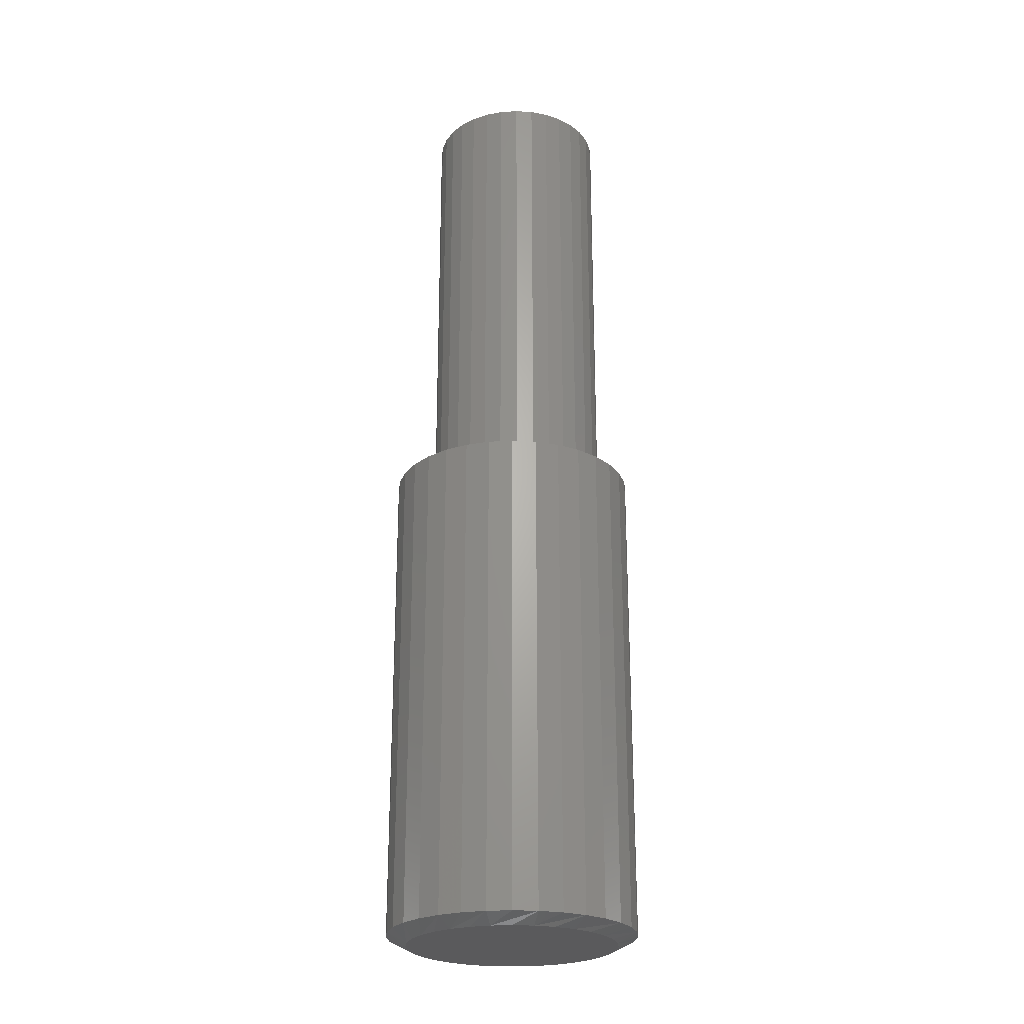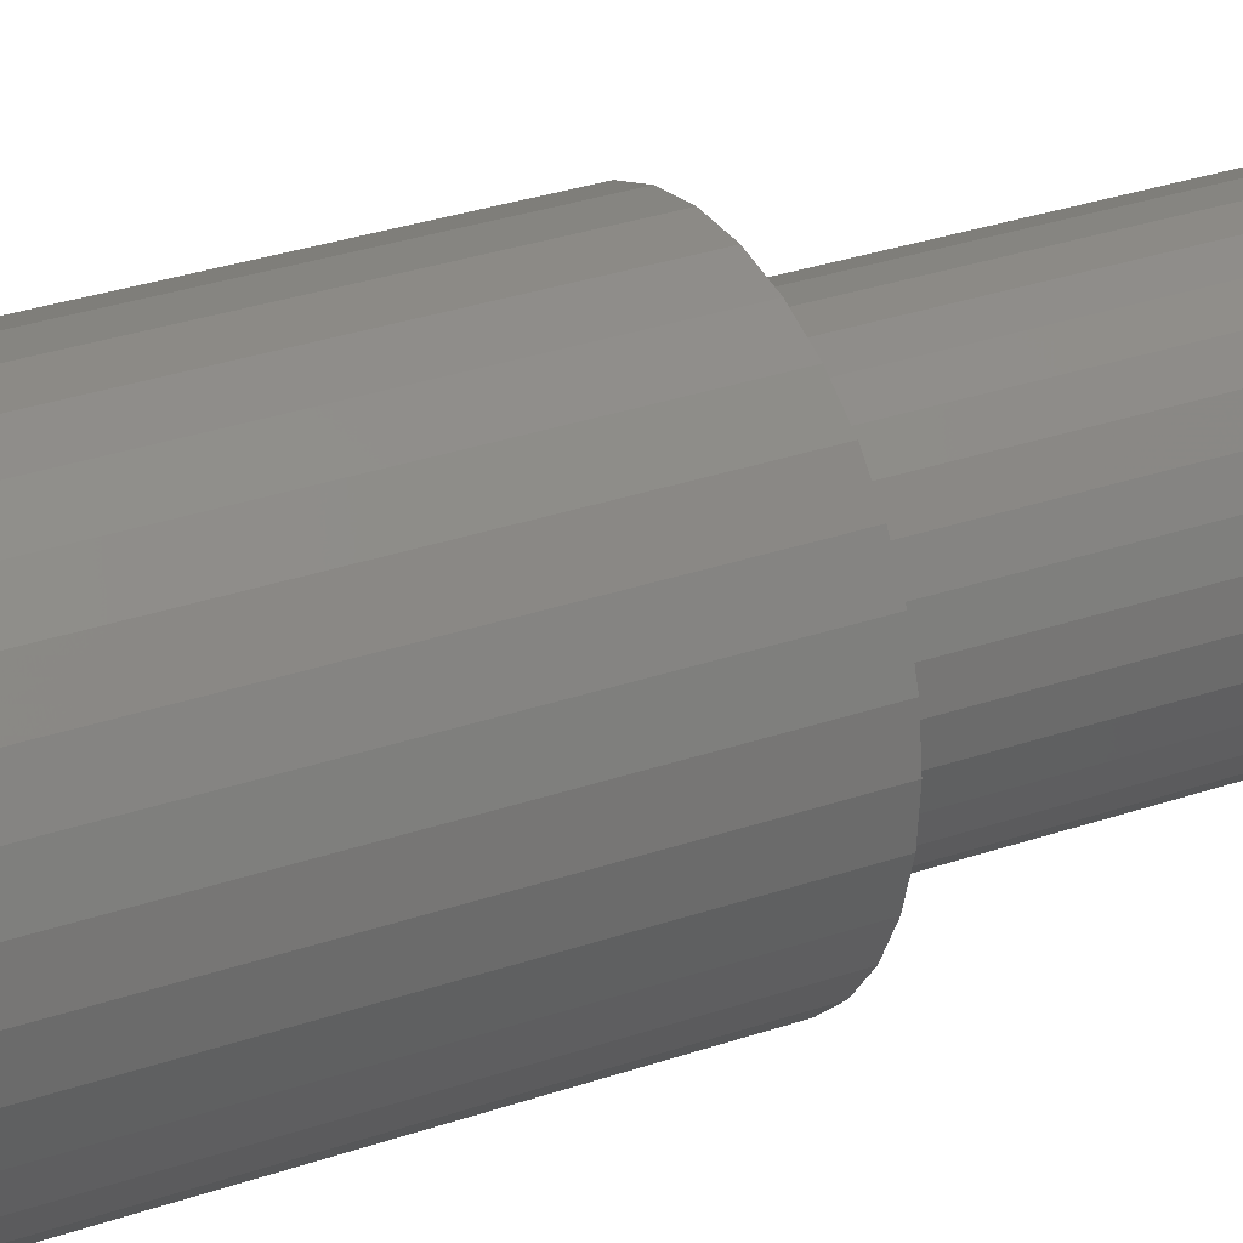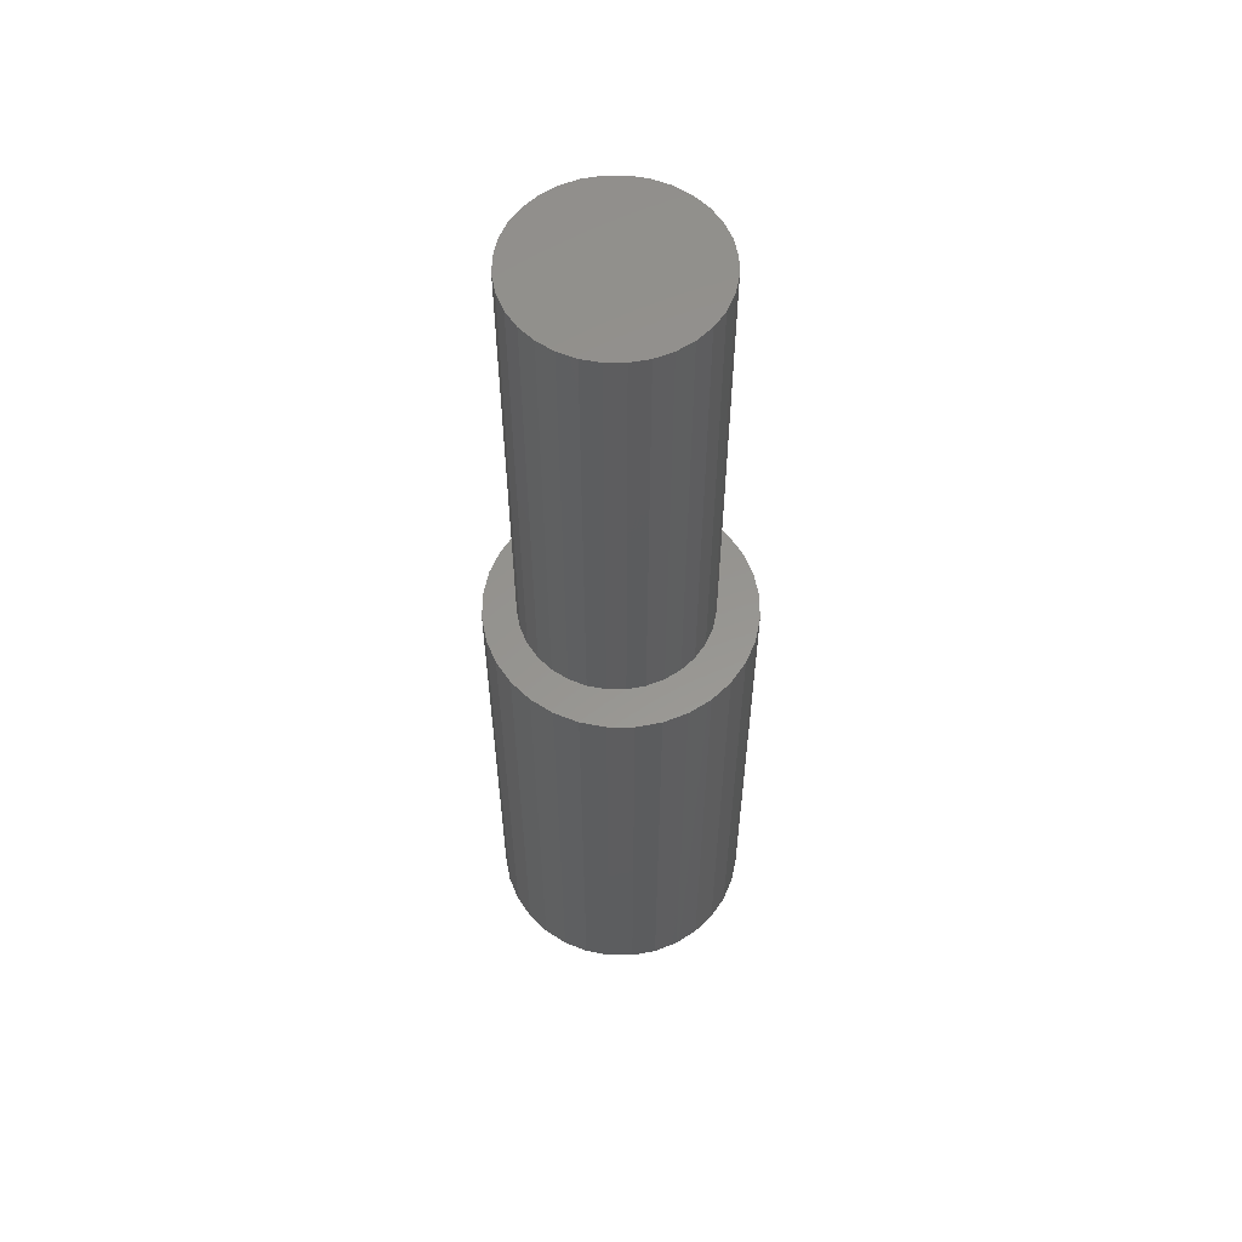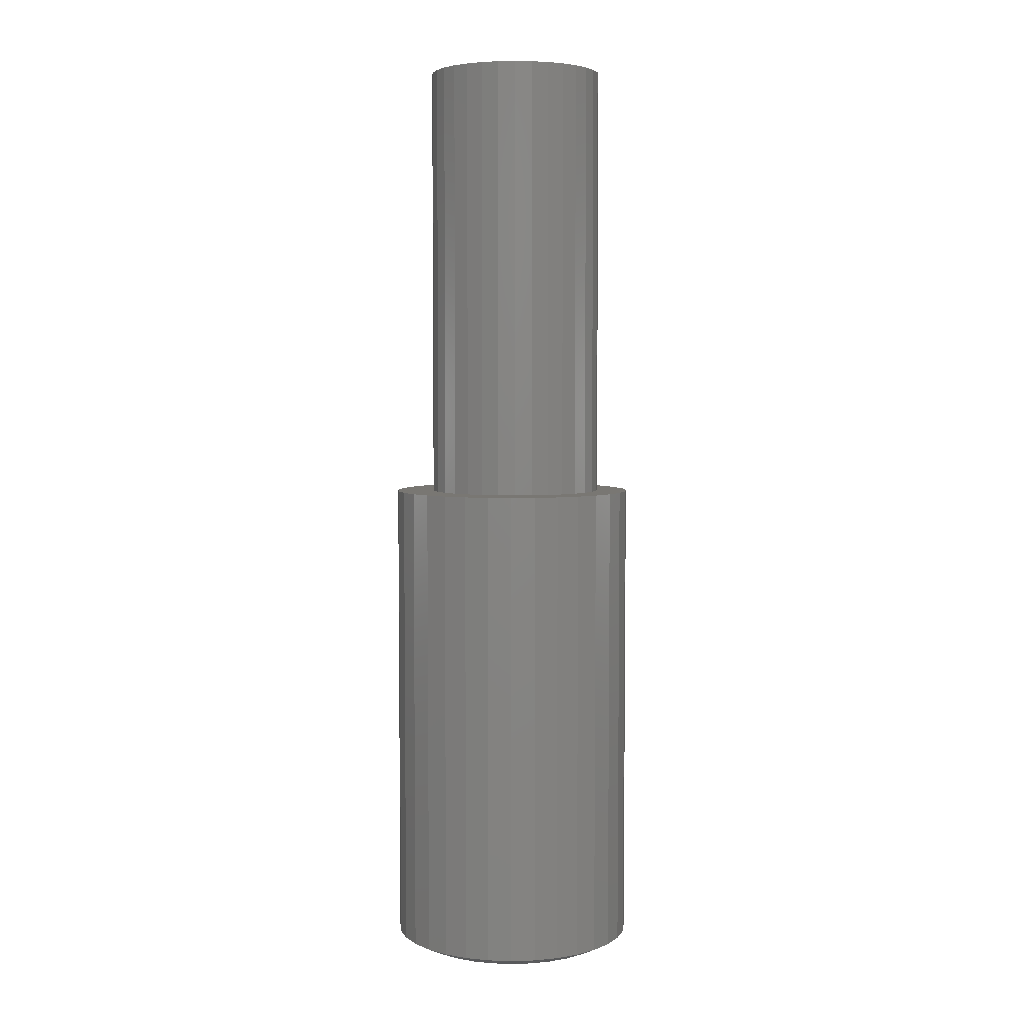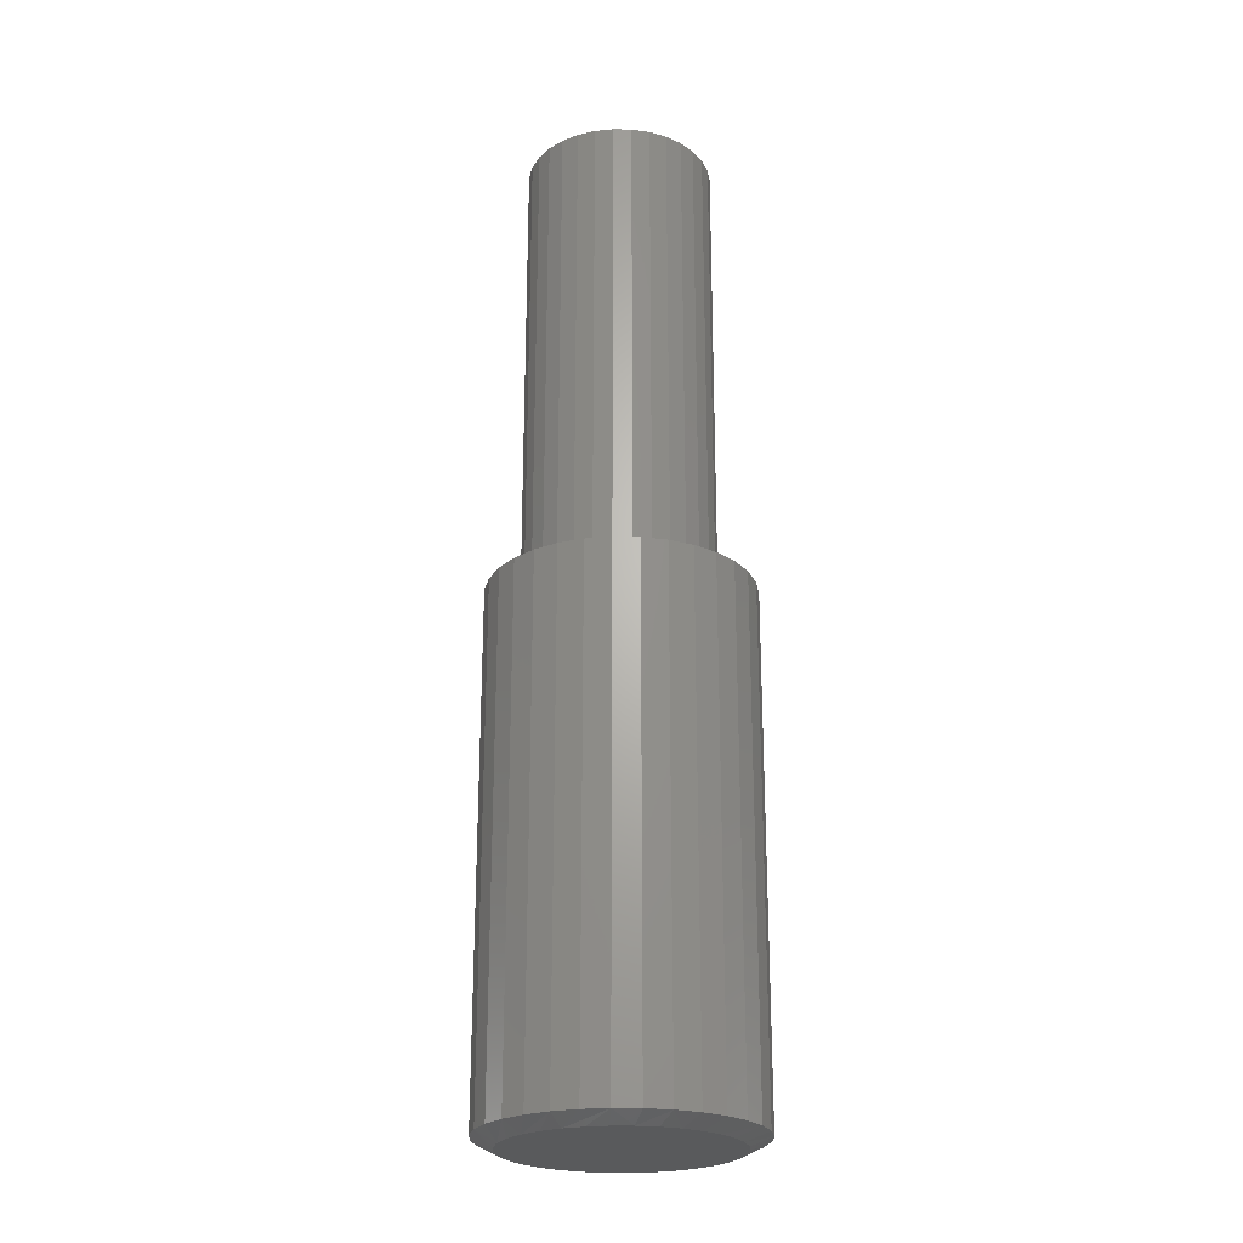
<metadata>
{"format":"stl","ext":"stl","renderer":"f3d","projection":"perspective","resolution":1024,"background":"white","views":[{"elev":-24.6,"azim":168.6,"up":"+Z"},{"elev":26.7,"azim":-119.6,"up":"+Y"},{"elev":57.6,"azim":39.5,"up":"+Z"},{"elev":4.6,"azim":135.3,"up":"+Z"},{"elev":-24.0,"azim":-63.8,"up":"+Z"}]}
</metadata>
<code>
# stl→obj: 225 verts, 442 faces
v 0.1053 -1.135e-16 0.007812
v 0.1053 0 0.3984
v 0.1033 -0.01954 0.007812
v 0.1033 -0.01954 0.3984
v 0.09764 -0.03833 0.007812
v 0.09764 -0.03833 0.3984
v 0.08838 -0.05565 0.007812
v 0.08838 -0.05565 0.3984
v 0.07593 -0.07083 0.007812
v 0.07593 -0.07083 0.3984
v 0.06075 -0.08328 0.007812
v 0.06075 -0.08328 0.3984
v 0.04343 -0.09254 0.007812
v 0.04343 -0.09254 0.3984
v 0.02464 -0.09824 0.007812
v 0.02464 -0.09824 0.3984
v 0.005099 -0.1002 0.007812
v 0.005099 -0.1002 0.3984
v -0.01444 -0.09824 0.007812
v -0.01444 -0.09824 0.3984
v -0.03323 -0.09254 0.007812
v -0.03323 -0.09254 0.3984
v -0.05055 -0.08328 0.007812
v -0.05055 -0.08328 0.3984
v -0.06573 -0.07083 0.007812
v -0.06573 -0.07083 0.3984
v -0.07819 -0.05565 0.007812
v -0.07819 -0.05565 0.3984
v -0.08744 -0.03833 0.007812
v -0.08744 -0.03833 0.3984
v -0.09314 -0.01954 0.007812
v -0.09314 -0.01954 0.3984
v -0.09507 5.675e-17 0.007812
v -0.09507 5.675e-17 0.3984
v -0.09314 0.01954 0.007812
v -0.09314 0.01954 0.3984
v -0.08744 0.03833 0.007812
v -0.08744 0.03833 0.3984
v -0.07819 0.05565 0.007812
v -0.07819 0.05565 0.3984
v -0.06573 0.07083 0.007812
v -0.06573 0.07083 0.3984
v -0.05055 0.08328 0.007812
v -0.05055 0.08328 0.3984
v -0.03323 0.09254 0.007812
v -0.03323 0.09254 0.3984
v -0.01444 0.09824 0.007812
v -0.01444 0.09824 0.3984
v 0.005099 0.1002 0.007812
v 0.005099 0.1002 0.3984
v 0.02464 0.09824 0.007812
v 0.02464 0.09824 0.3984
v 0.04343 0.09254 0.007812
v 0.04343 0.09254 0.3984
v 0.06075 0.08328 0.007812
v 0.06075 0.08328 0.3984
v 0.07593 0.07083 0.007812
v 0.07593 0.07083 0.3984
v 0.08838 0.05565 0.007812
v 0.08838 0.05565 0.3984
v 0.09764 0.03833 0.007812
v 0.09764 0.03833 0.3984
v 0.1033 0.01954 0.007812
v 0.1033 0.01954 0.3984
v 0.005099 0.08454 0
v 0.02159 0.08291 0
v -0.01139 0.08292 0
v -0.02725 0.0781 0
v 0.03745 0.0781 0
v -0.04187 0.07029 0
v 0.05207 0.07029 0
v -0.05468 0.05978 0
v 0.06488 0.05978 0
v 0.05605 -0.06746 0
v -0.04585 -0.06746 0
v 0.06757 -0.05695 0
v -0.03258 -0.07568 0
v 0.04278 -0.07568 0
v -0.01804 -0.08131 0
v 0.02823 -0.08131 0
v -0.002702 -0.08418 0
v 0.0129 -0.08418 0
v -0.05738 -0.05695 0
v -0.06678 -0.0445 0
v 0.07698 -0.0445 0
v -0.07373 -0.03054 0
v 0.08393 -0.03054 0
v -0.078 -0.01553 0
v 0.0882 -0.01553 0
v -0.07944 1.626e-06 0
v 0.08964 -4.472e-17 0
v -0.07782 0.01649 0
v 0.08801 0.01649 0
v -0.07301 0.03235 0
v 0.0832 0.03235 0
v -0.06519 0.04697 0
v 0.07539 0.04697 0
v 0.001069 0.04852 0.3984
v -0.008397 0.04759 0.3984
v -0.0175 0.04483 0.3984
v 0.01053 0.04759 0.3984
v 0.01964 0.04483 0.3984
v -0.02589 0.04034 0.3984
v 0.02803 0.04034 0.3984
v -0.03324 0.03431 0.3984
v 0.03538 0.03431 0.3984
v -0.03927 0.02696 0.3984
v 0.04141 0.02696 0.3984
v -0.04376 0.01857 0.3984
v 0.0459 0.01857 0.3984
v -0.04652 0.009466 0.3984
v 0.04866 0.009466 0.3984
v 0.04866 -0.009466 0.3984
v -0.04376 -0.01857 0.3984
v 0.0459 -0.01857 0.3984
v -0.03927 -0.02696 0.3984
v 0.04141 -0.02696 0.3984
v -0.03324 -0.03431 0.3984
v 0.03538 -0.03431 0.3984
v -0.02589 -0.04034 0.3984
v 0.02803 -0.04034 0.3984
v -0.0175 -0.04483 0.3984
v 0.01964 -0.04483 0.3984
v -0.008397 -0.04759 0.3984
v 0.001069 -0.04852 0.3984
v 0.01053 -0.04759 0.3984
v 0.04959 0 0.3984
v -0.04745 5.942e-18 0.3984
v -0.04652 -0.009466 0.3984
v 0.001069 -0.07196 0.3984
v 0.001069 0.07196 0.3984
v -0.04981 -0.05088 0.3984
v -0.05876 -0.03998 0.3984
v -0.03891 -0.05983 0.3984
v -0.02647 -0.06648 0.3984
v -0.01297 -0.07057 0.3984
v 0.01511 0.07057 0.3984
v 0.02861 0.06648 0.3984
v 0.04105 0.05983 0.3984
v 0.05195 0.05088 0.3984
v 0.0609 0.03998 0.3984
v 0.0609 -0.03998 0.3984
v 0.05195 -0.05088 0.3984
v 0.04105 -0.05983 0.3984
v 0.02861 -0.06648 0.3984
v 0.01511 -0.07057 0.3984
v -0.03891 0.05983 0.3984
v -0.02647 0.06648 0.3984
v -0.01297 0.07057 0.3984
v -0.05876 0.03998 0.3984
v -0.04981 0.05088 0.3984
v -0.06541 -0.02754 0.3984
v -0.06951 -0.01404 0.3984
v -0.07089 8.812e-18 0.3984
v -0.06951 0.01404 0.3984
v -0.06541 0.02754 0.3984
v 0.06755 0.02754 0.3984
v 0.07164 0.01404 0.3984
v 0.07303 0 0.3984
v 0.07164 -0.01404 0.3984
v 0.06755 -0.02754 0.3984
v 0.07303 3.114e-17 0.7578
v 0.07164 -0.01404 0.7578
v 0.06755 -0.02754 0.7578
v 0.0609 -0.03998 0.7578
v 0.05195 -0.05088 0.7578
v 0.04105 -0.05983 0.7578
v 0.02861 -0.06648 0.7578
v 0.01511 -0.07057 0.7578
v 0.001069 -0.07196 0.7578
v -0.01297 -0.07057 0.7578
v -0.02647 -0.06648 0.7578
v -0.03891 -0.05983 0.7578
v -0.04981 -0.05088 0.7578
v -0.05876 -0.03998 0.7578
v -0.06541 -0.02754 0.7578
v -0.06951 -0.01404 0.7578
v -0.07089 8.812e-18 0.7578
v -0.06951 0.01404 0.7578
v -0.06541 0.02754 0.7578
v -0.05876 0.03998 0.7578
v -0.04981 0.05088 0.7578
v -0.03891 0.05983 0.7578
v -0.02647 0.06648 0.7578
v -0.01297 0.07057 0.7578
v 0.001069 0.07196 0.7578
v 0.01511 0.07057 0.7578
v 0.02861 0.06648 0.7578
v 0.04105 0.05983 0.7578
v 0.05195 0.05088 0.7578
v 0.0609 0.03998 0.7578
v 0.06755 0.02754 0.7578
v 0.07164 0.01404 0.7578
v -0.008397 0.04759 0.7344
v -0.0175 0.04483 0.7344
v -0.02589 0.04034 0.7344
v -0.03324 0.03431 0.7344
v -0.03927 0.02696 0.7344
v -0.04376 0.01857 0.7344
v -0.04652 0.009466 0.7344
v -0.04745 5.942e-18 0.7344
v 0.001069 0.04852 0.7344
v 0.01053 0.04759 0.7344
v 0.01964 0.04483 0.7344
v 0.02803 0.04034 0.7344
v 0.03538 0.03431 0.7344
v 0.04141 0.02696 0.7344
v 0.0459 0.01857 0.7344
v 0.04866 0.009466 0.7344
v 0.04959 2.099e-17 0.7344
v 0.01053 -0.04759 0.7344
v 0.01964 -0.04483 0.7344
v 0.02803 -0.04034 0.7344
v 0.03538 -0.03431 0.7344
v 0.04141 -0.02696 0.7344
v 0.0459 -0.01857 0.7344
v 0.04866 -0.009466 0.7344
v 0.001069 -0.04852 0.7344
v -0.008397 -0.04759 0.7344
v -0.0175 -0.04483 0.7344
v -0.02589 -0.04034 0.7344
v -0.03324 -0.03431 0.7344
v -0.03927 -0.02696 0.7344
v -0.04376 -0.01857 0.7344
v -0.04652 -0.009466 0.7344
f 1 2 3
f 3 2 4
f 3 4 5
f 5 4 6
f 5 6 7
f 7 6 8
f 7 8 9
f 9 8 10
f 9 10 11
f 11 10 12
f 11 12 13
f 13 12 14
f 13 14 15
f 15 14 16
f 15 16 17
f 17 16 18
f 17 18 19
f 19 18 20
f 19 20 21
f 21 20 22
f 21 22 23
f 23 22 24
f 23 24 25
f 25 24 26
f 25 26 27
f 27 26 28
f 27 28 29
f 29 28 30
f 29 30 31
f 31 30 32
f 31 32 33
f 33 32 34
f 33 34 35
f 35 34 36
f 35 36 37
f 37 36 38
f 37 38 39
f 39 38 40
f 39 40 41
f 41 40 42
f 41 42 43
f 43 42 44
f 43 44 45
f 45 44 46
f 45 46 47
f 47 46 48
f 47 48 49
f 49 48 50
f 49 50 51
f 51 50 52
f 51 52 53
f 53 52 54
f 53 54 55
f 55 54 56
f 55 56 57
f 57 56 58
f 57 58 59
f 59 58 60
f 59 60 61
f 61 60 62
f 61 62 63
f 63 62 64
f 63 64 1
f 1 64 2
f 65 66 67
f 68 67 66
f 69 68 66
f 70 68 69
f 71 70 69
f 72 70 71
f 73 72 71
f 74 75 76
f 77 75 74
f 78 77 74
f 79 77 78
f 80 79 78
f 81 79 80
f 82 81 80
f 75 83 76
f 76 83 84
f 76 84 85
f 85 84 86
f 85 86 87
f 87 86 88
f 87 88 89
f 89 88 90
f 89 90 91
f 91 90 92
f 91 92 93
f 93 92 94
f 93 94 95
f 95 94 96
f 95 96 97
f 97 96 72
f 97 72 73
f 35 37 94
f 61 93 95
f 59 61 95
f 57 59 95
f 57 95 97
f 57 97 73
f 55 57 73
f 53 55 73
f 53 73 71
f 53 71 69
f 51 53 69
f 49 51 69
f 49 69 66
f 49 66 65
f 47 49 65
f 45 47 65
f 45 65 67
f 45 67 68
f 43 45 68
f 41 43 68
f 41 68 70
f 41 70 72
f 39 41 72
f 37 39 72
f 37 72 96
f 37 96 94
f 33 35 94
f 33 94 92
f 33 92 90
f 91 93 61
f 91 61 63
f 91 63 1
f 84 25 27
f 27 29 84
f 84 29 86
f 75 21 23
f 23 25 75
f 75 25 83
f 79 17 19
f 19 21 79
f 79 21 77
f 82 13 15
f 15 17 82
f 82 17 81
f 78 9 11
f 11 13 78
f 78 13 80
f 76 5 7
f 7 9 76
f 76 9 74
f 3 5 87
f 87 5 85
f 29 88 86
f 25 84 83
f 21 75 77
f 17 79 81
f 13 82 80
f 9 78 74
f 5 76 85
f 1 3 87
f 1 87 89
f 1 89 91
f 90 88 29
f 90 29 31
f 90 31 33
f 98 99 100
f 101 98 100
f 101 100 102
f 102 100 103
f 102 103 104
f 104 103 105
f 104 105 106
f 106 105 107
f 106 107 108
f 108 107 109
f 108 109 110
f 110 109 111
f 110 111 112
f 113 114 115
f 115 114 116
f 115 116 117
f 117 116 118
f 117 118 119
f 119 118 120
f 119 120 121
f 121 120 122
f 121 122 123
f 123 122 124
f 123 124 125
f 123 125 126
f 112 111 127
f 127 111 128
f 127 128 113
f 113 128 129
f 113 129 114
f 18 16 130
f 18 130 20
f 131 52 50
f 50 48 131
f 131 48 46
f 131 46 44
f 132 133 28
f 132 28 134
f 134 28 26
f 135 134 26
f 135 26 136
f 130 136 26
f 26 24 130
f 130 24 22
f 130 22 20
f 54 52 131
f 131 56 54
f 56 131 137
f 56 137 58
f 58 137 138
f 58 138 139
f 58 139 60
f 60 139 140
f 60 140 141
f 8 6 142
f 8 142 143
f 143 144 8
f 10 8 144
f 10 144 145
f 10 145 146
f 10 146 130
f 10 130 12
f 14 12 130
f 130 16 14
f 42 40 147
f 42 147 148
f 42 148 149
f 42 149 131
f 42 131 44
f 40 38 150
f 40 150 151
f 40 151 147
f 28 133 30
f 30 133 152
f 30 152 32
f 32 152 153
f 32 153 34
f 34 153 154
f 34 154 36
f 36 154 155
f 36 155 38
f 38 155 156
f 38 156 150
f 60 141 62
f 62 141 157
f 62 157 64
f 64 157 158
f 64 158 2
f 2 158 159
f 2 159 4
f 4 159 160
f 4 160 6
f 6 160 161
f 6 161 142
f 159 162 160
f 160 162 163
f 160 163 161
f 161 163 164
f 161 164 142
f 142 164 165
f 142 165 143
f 143 165 166
f 143 166 144
f 144 166 167
f 144 167 145
f 145 167 168
f 145 168 146
f 146 168 169
f 146 169 130
f 130 169 170
f 130 170 136
f 136 170 171
f 136 171 135
f 135 171 172
f 135 172 134
f 134 172 173
f 134 173 132
f 132 173 174
f 132 174 133
f 133 174 175
f 133 175 152
f 152 175 176
f 152 176 153
f 153 176 177
f 153 177 154
f 154 177 178
f 154 178 155
f 155 178 179
f 155 179 156
f 156 179 180
f 156 180 150
f 150 180 181
f 150 181 151
f 151 181 182
f 151 182 147
f 147 182 183
f 147 183 148
f 148 183 184
f 148 184 149
f 149 184 185
f 149 185 131
f 131 185 186
f 131 186 137
f 137 186 187
f 137 187 138
f 138 187 188
f 138 188 139
f 139 188 189
f 139 189 140
f 140 189 190
f 140 190 141
f 141 190 191
f 141 191 157
f 157 191 192
f 157 192 158
f 158 192 193
f 158 193 159
f 159 193 162
f 98 194 99
f 99 194 195
f 99 195 100
f 100 195 196
f 100 196 103
f 103 196 197
f 103 197 105
f 105 197 198
f 105 198 107
f 107 198 199
f 107 199 109
f 109 199 200
f 109 200 111
f 111 200 201
f 111 201 128
f 194 98 202
f 202 98 101
f 202 101 203
f 203 101 102
f 203 102 204
f 204 102 104
f 204 104 205
f 205 104 106
f 205 106 206
f 206 106 108
f 206 108 207
f 207 108 110
f 207 110 208
f 208 110 112
f 208 112 209
f 209 112 127
f 209 127 210
f 125 211 126
f 126 211 212
f 126 212 123
f 123 212 213
f 123 213 121
f 121 213 214
f 121 214 119
f 119 214 215
f 119 215 117
f 117 215 216
f 117 216 115
f 115 216 217
f 115 217 113
f 113 217 210
f 113 210 127
f 211 125 218
f 218 125 124
f 218 124 219
f 219 124 122
f 219 122 220
f 220 122 120
f 220 120 221
f 221 120 118
f 221 118 222
f 222 118 116
f 222 116 223
f 223 116 114
f 223 114 224
f 224 114 129
f 224 129 225
f 225 129 128
f 225 128 201
f 185 187 186
f 187 185 184
f 187 184 188
f 188 184 183
f 188 183 189
f 189 183 182
f 189 182 190
f 190 182 181
f 190 181 191
f 165 174 166
f 166 174 173
f 166 173 167
f 167 173 172
f 167 172 168
f 168 172 171
f 168 171 169
f 169 171 170
f 191 181 192
f 192 181 180
f 192 180 193
f 193 180 179
f 193 179 162
f 162 179 178
f 162 178 163
f 163 178 177
f 163 177 164
f 164 177 176
f 164 176 165
f 165 176 175
f 165 175 174
f 195 194 202
f 195 202 203
f 204 195 203
f 196 195 204
f 205 196 204
f 197 196 205
f 206 197 205
f 198 197 206
f 207 198 206
f 199 198 207
f 208 199 207
f 200 199 208
f 209 200 208
f 216 224 217
f 223 224 216
f 215 223 216
f 222 223 215
f 214 222 215
f 221 222 214
f 213 221 214
f 220 221 213
f 212 220 213
f 219 220 212
f 218 219 212
f 211 218 212
f 224 225 217
f 217 225 201
f 217 201 210
f 210 201 200
f 210 200 209

</code>
